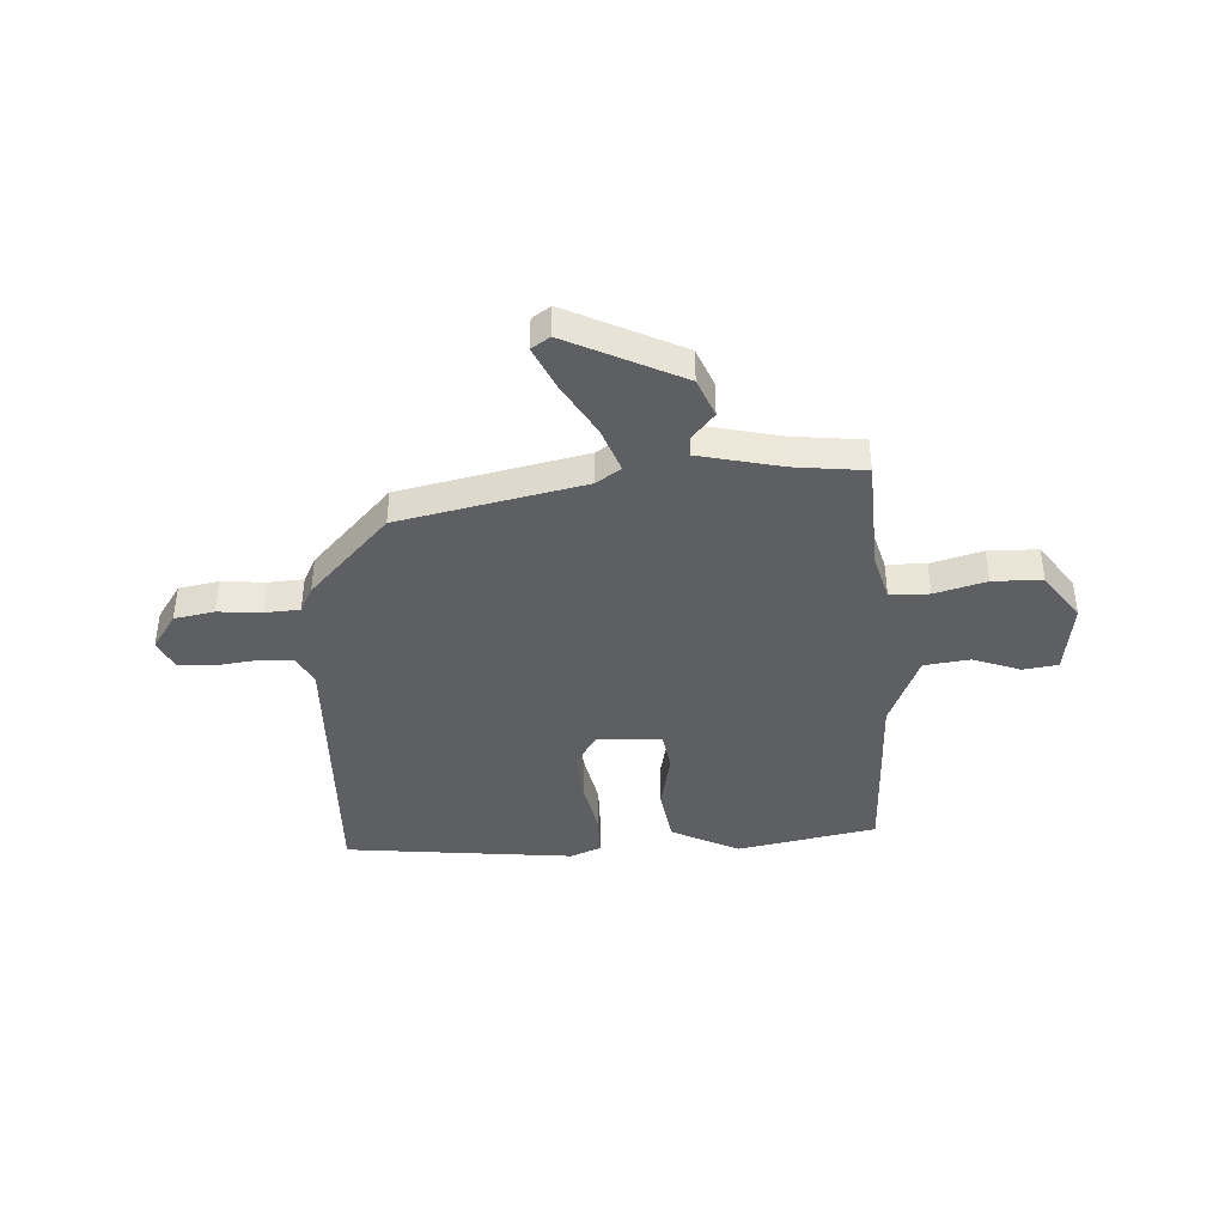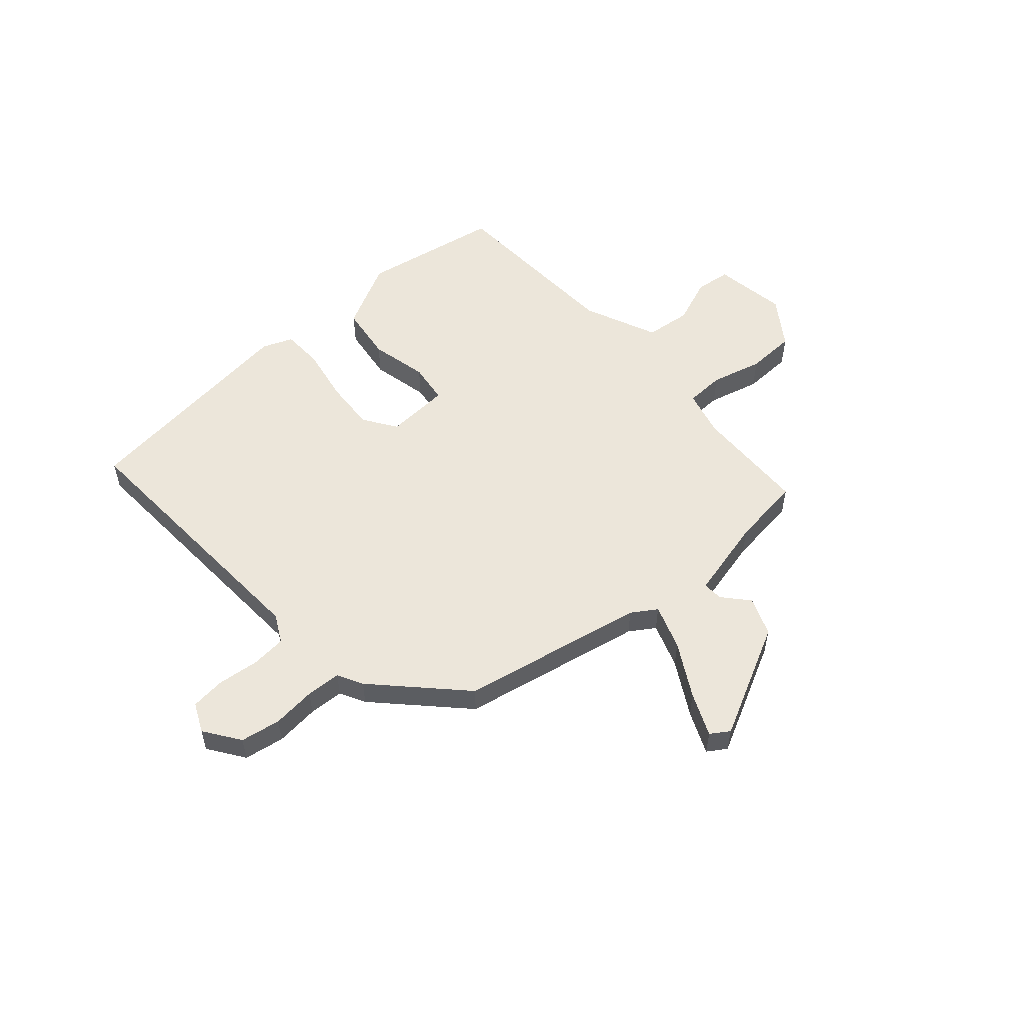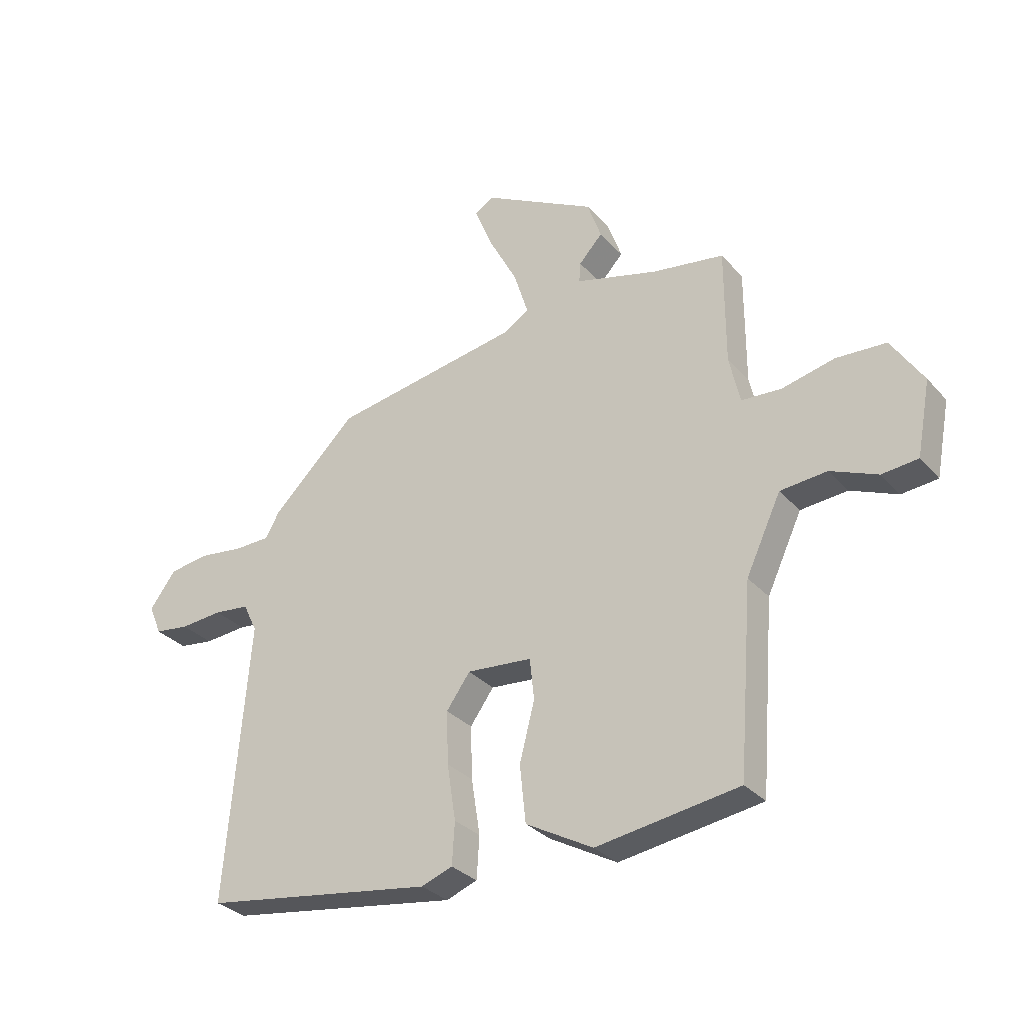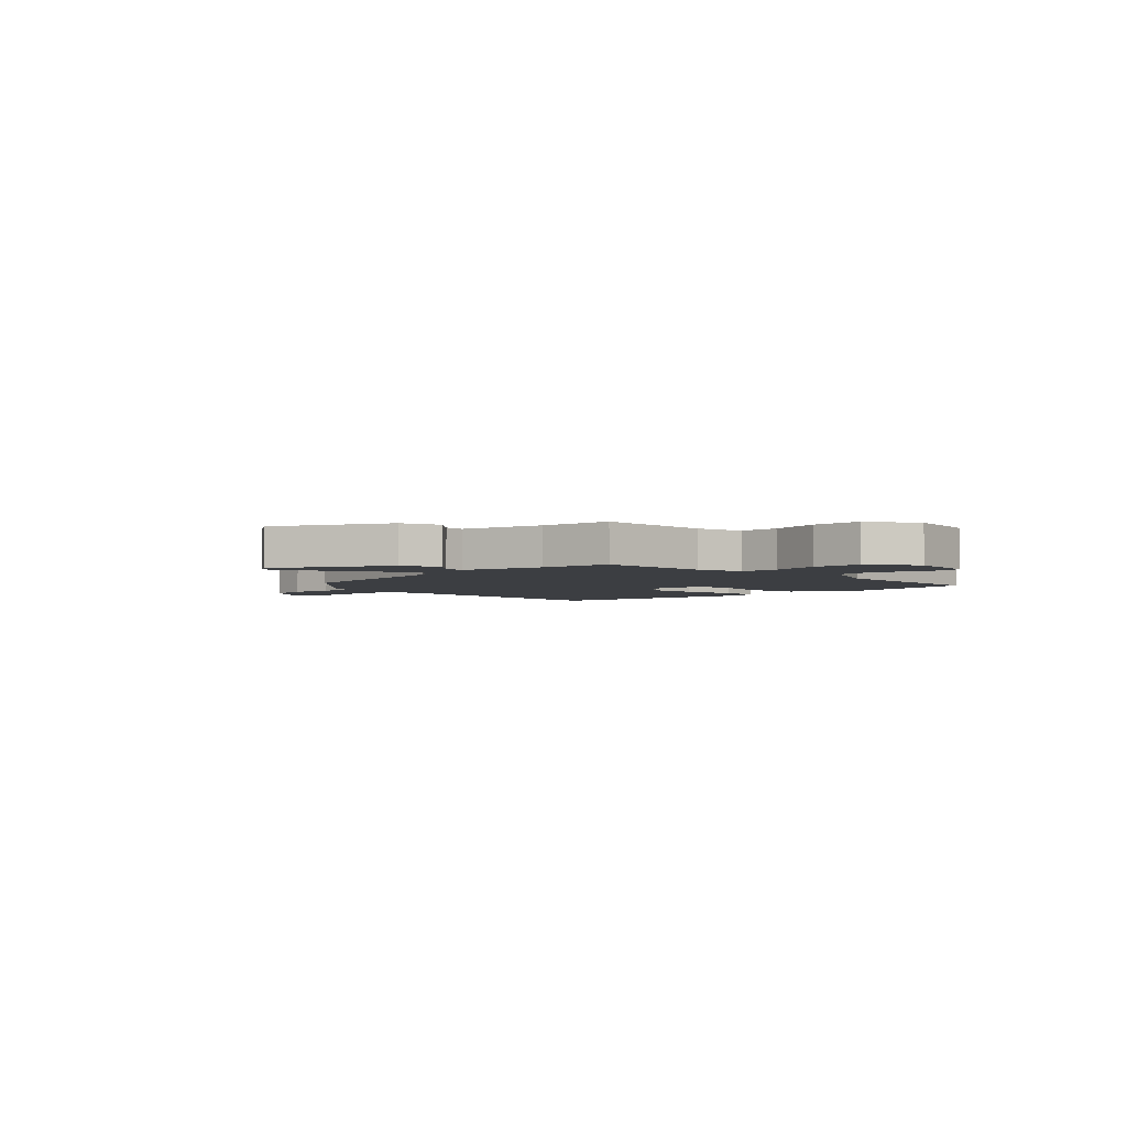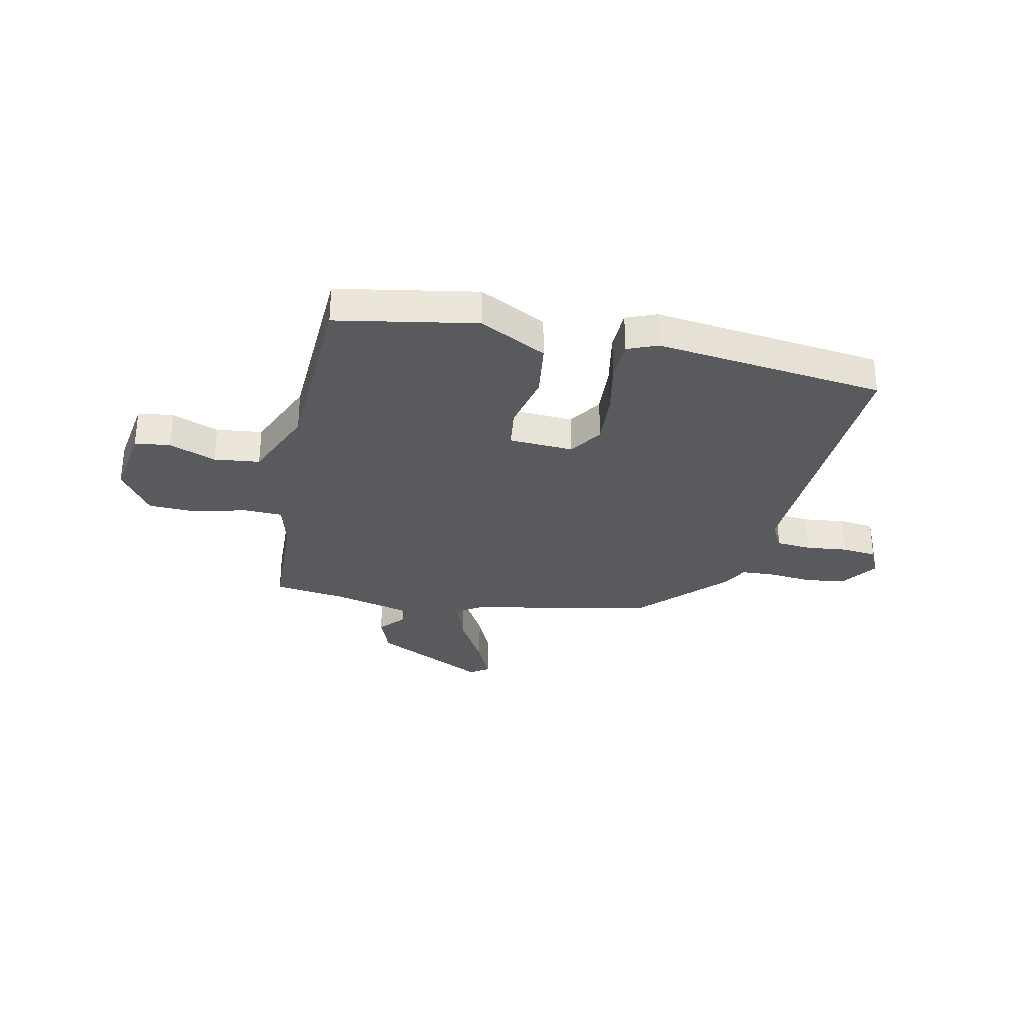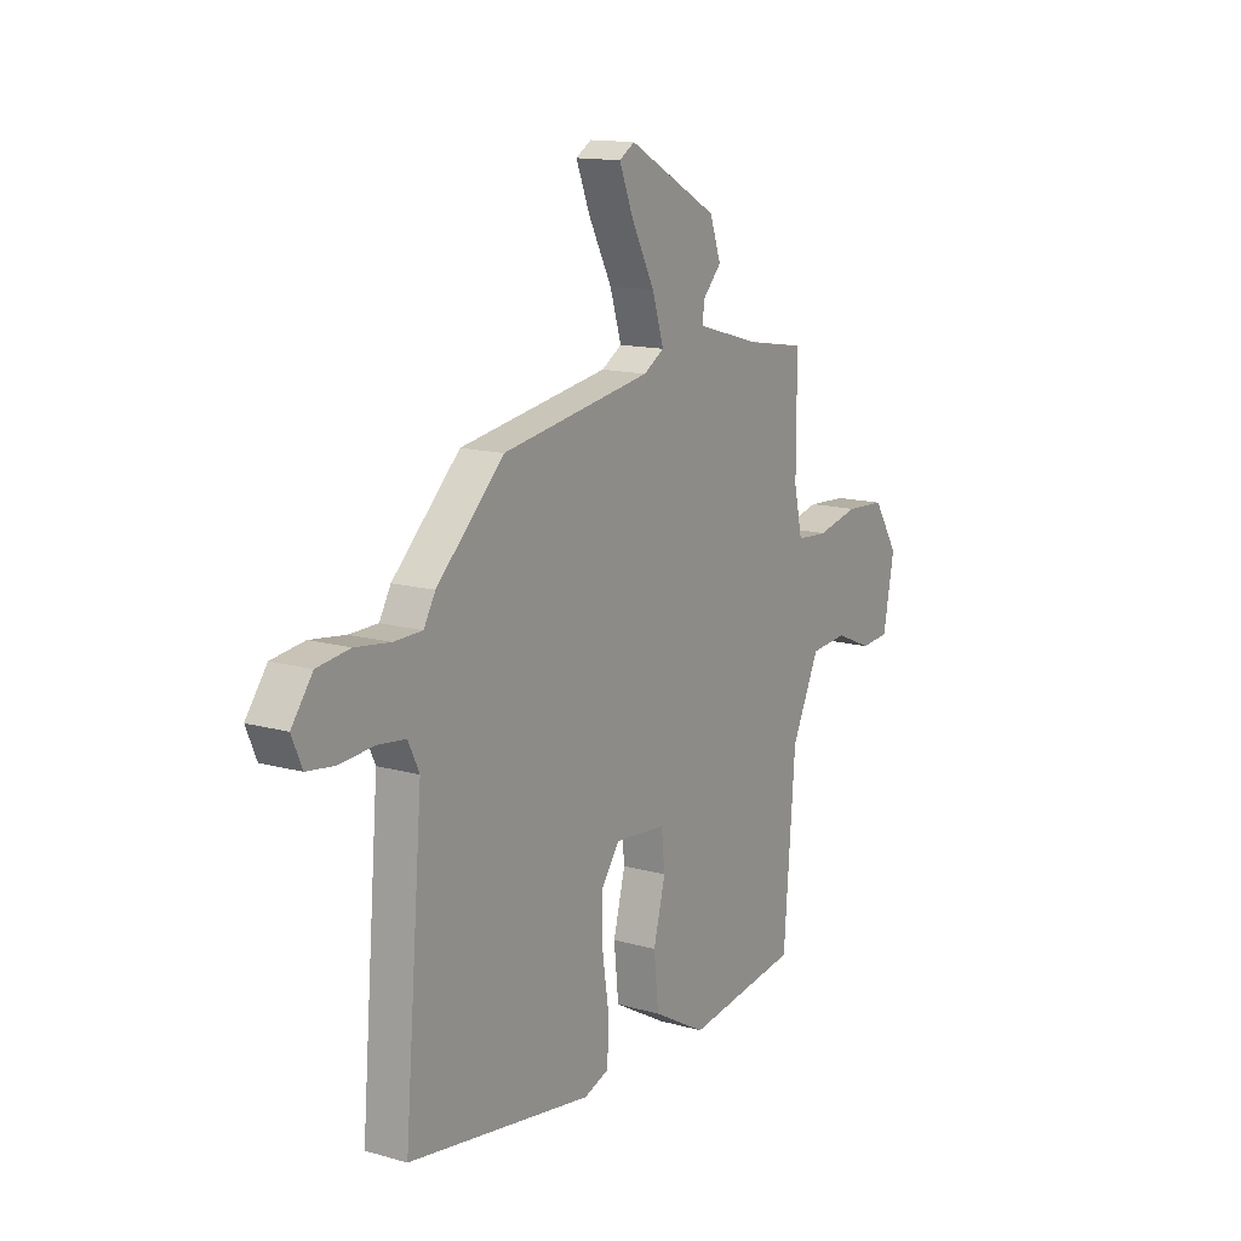
<metadata>
{"format":"obj","ext":"obj","renderer":"f3d","projection":"perspective","resolution":1024,"background":"white","views":[{"elev":-41.1,"azim":6.0,"up":"+Y"},{"elev":54.5,"azim":-39.6,"up":"+Y"},{"elev":-31.2,"azim":33.8,"up":"+Z"},{"elev":-3.4,"azim":45.6,"up":"+Y"},{"elev":-31.2,"azim":170.0,"up":"+Y"},{"elev":14.0,"azim":-58.0,"up":"+Z"}]}
</metadata>
<code>
v -0.54 0.07 -0.459
v -0.497 0.07 0.06
v -0.523 0.07 0.114
v -0.589 0.07 0.122
v -0.668 0.07 0.116
v -0.733 0.07 0.125
v -0.757 0.07 0.181
v -0.708 0.07 0.247
v -0.632 0.07 0.257
v -0.55 0.07 0.246
v -0.484 0.07 0.247
v -0.457 0.07 0.294
v -0.3 0.07 0.445
v 0.05 0.07 0.502
v 0.098 0.07 0.531
v 0.071 0.07 0.617
v 0.017 0.07 0.72
v -0.016 0.07 0.802
v 0.02 0.07 0.824
v 0.23 0.07 0.709
v 0.256 0.07 0.635
v 0.212 0.07 0.588
v 0.209 0.07 0.55
v 0.362 0.07 0.507
v 0.496 0.07 0.485
v 0.496 0.07 0.269
v 0.516 0.07 0.18
v 0.59 0.07 0.175
v 0.688 0.07 0.197
v 0.781 0.07 0.191
v 0.84 0.07 0.099
v 0.814 0.07 -0.038
v 0.747 0.07 -0.044
v 0.66 0.07 -0.007
v 0.573 0.07 -0.014
v 0.508 0.07 -0.152
v 0.481 0.07 -0.498
v 0.216 0.07 -0.536
v 0.091 0.07 -0.466
v 0.08 0.07 -0.36
v 0.108 0.07 -0.252
v 0.1 0.07 -0.175
v -0.021 0.07 -0.164
v -0.065 0.07 -0.225
v -0.062 0.07 -0.323
v -0.046 0.07 -0.427
v -0.051 0.07 -0.505
v -0.109 0.07 -0.526
v -0.54 0 -0.459
v -0.497 0 0.06
v -0.523 0 0.114
v -0.589 0 0.122
v -0.668 0 0.116
v -0.733 0 0.125
v -0.757 0 0.181
v -0.708 0 0.247
v -0.632 0 0.257
v -0.55 0 0.246
v -0.484 0 0.247
v -0.457 0 0.294
v -0.3 0 0.445
v 0.05 0 0.502
v 0.098 0 0.531
v 0.071 0 0.617
v 0.017 0 0.72
v -0.016 0 0.802
v 0.02 0 0.824
v 0.23 0 0.709
v 0.256 0 0.635
v 0.212 0 0.588
v 0.209 0 0.55
v 0.362 0 0.507
v 0.496 0 0.485
v 0.496 0 0.269
v 0.516 0 0.18
v 0.59 0 0.175
v 0.688 0 0.197
v 0.781 0 0.191
v 0.84 0 0.099
v 0.814 0 -0.038
v 0.747 0 -0.044
v 0.66 0 -0.007
v 0.573 0 -0.014
v 0.508 0 -0.152
v 0.481 0 -0.498
v 0.216 0 -0.536
v 0.091 0 -0.466
v 0.08 0 -0.36
v 0.108 0 -0.252
v 0.1 0 -0.175
v -0.021 0 -0.164
v -0.065 0 -0.225
v -0.062 0 -0.323
v -0.046 0 -0.427
v -0.051 0 -0.505
v -0.109 0 -0.526
f 45 46 47 48
f 44 45 48 1
f 43 44 1 2
f 42 43 2 3
f 38 39 40 41
f 36 37 38 41
f 35 36 41 42
f 31 32 33 34
f 31 34 35
f 28 29 30 31
f 27 28 31 35
f 24 25 26
f 23 24 26 27
f 19 20 21 22
f 19 22 23
f 16 17 18 19
f 15 16 19 23
f 14 15 23 27
f 11 12 13 14
f 7 8 9 10
f 7 10 11
f 4 5 6 7
f 3 4 7 11
f 14 27 35 42
f 3 11 14 42
f 96 95 94 93
f 49 96 93 92
f 50 49 92 91
f 51 50 91 90
f 89 88 87 86
f 89 86 85 84
f 90 89 84 83
f 82 81 80 79
f 83 82 79
f 79 78 77 76
f 83 79 76 75
f 74 73 72
f 75 74 72 71
f 70 69 68 67
f 71 70 67
f 67 66 65 64
f 71 67 64 63
f 75 71 63 62
f 62 61 60 59
f 58 57 56 55
f 59 58 55
f 55 54 53 52
f 59 55 52 51
f 90 83 75 62
f 90 62 59 51
f 1 49 50 2
f 2 50 51 3
f 3 51 52 4
f 4 52 53 5
f 5 53 54 6
f 6 54 55 7
f 7 55 56 8
f 8 56 57 9
f 9 57 58 10
f 10 58 59 11
f 11 59 60 12
f 12 60 61 13
f 13 61 62 14
f 14 62 63 15
f 15 63 64 16
f 16 64 65 17
f 17 65 66 18
f 18 66 67 19
f 19 67 68 20
f 20 68 69 21
f 21 69 70 22
f 22 70 71 23
f 23 71 72 24
f 24 72 73 25
f 25 73 74 26
f 26 74 75 27
f 27 75 76 28
f 28 76 77 29
f 29 77 78 30
f 30 78 79 31
f 31 79 80 32
f 32 80 81 33
f 33 81 82 34
f 34 82 83 35
f 35 83 84 36
f 36 84 85 37
f 37 85 86 38
f 38 86 87 39
f 39 87 88 40
f 40 88 89 41
f 41 89 90 42
f 42 90 91 43
f 43 91 92 44
f 44 92 93 45
f 45 93 94 46
f 46 94 95 47
f 47 95 96 48
f 48 96 49 1

</code>
